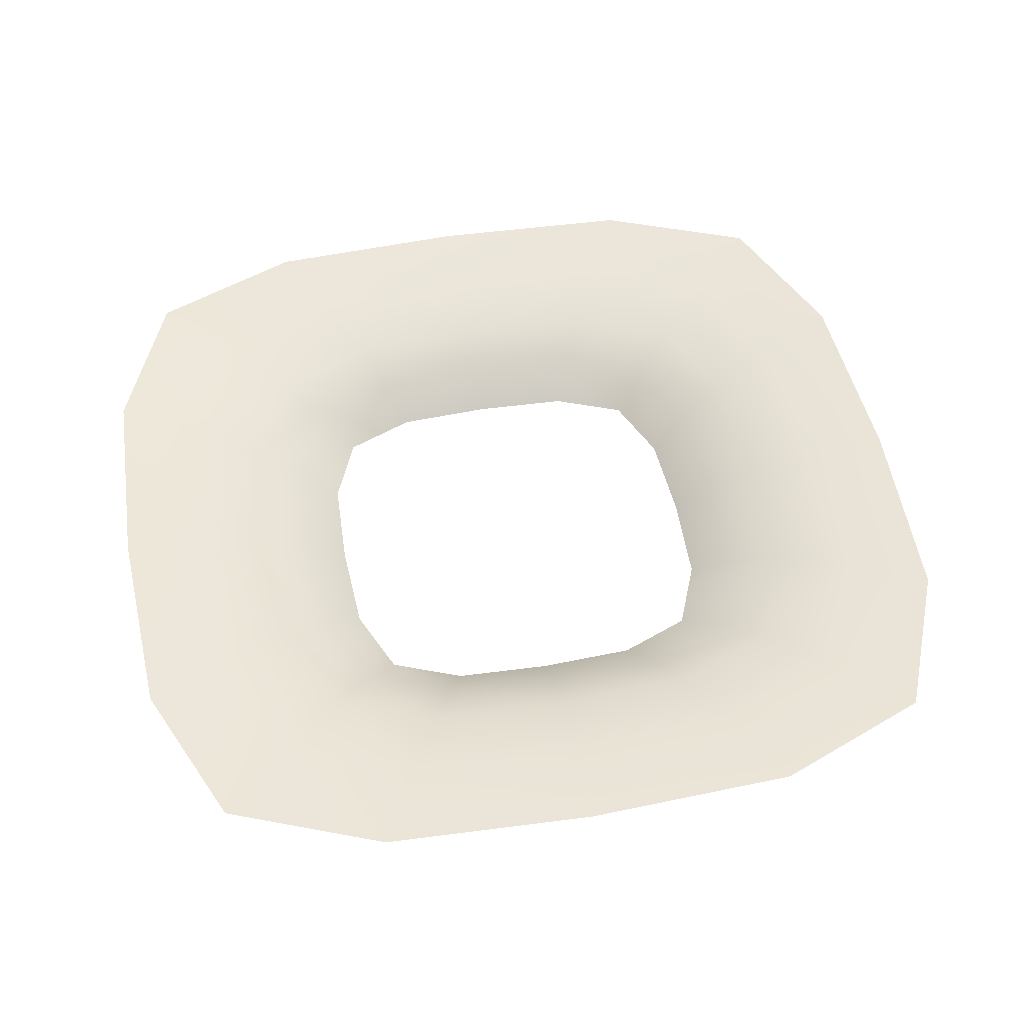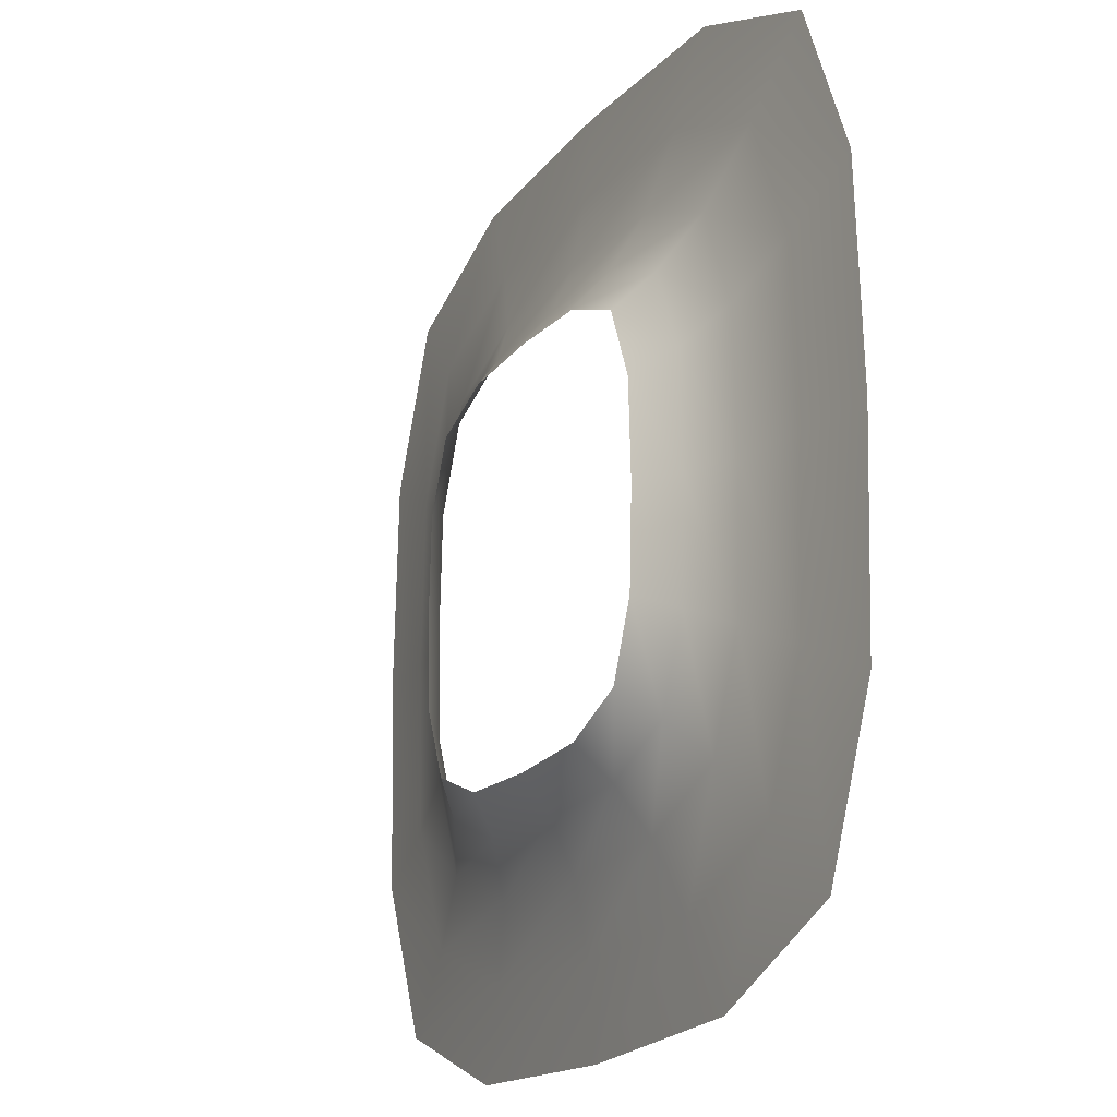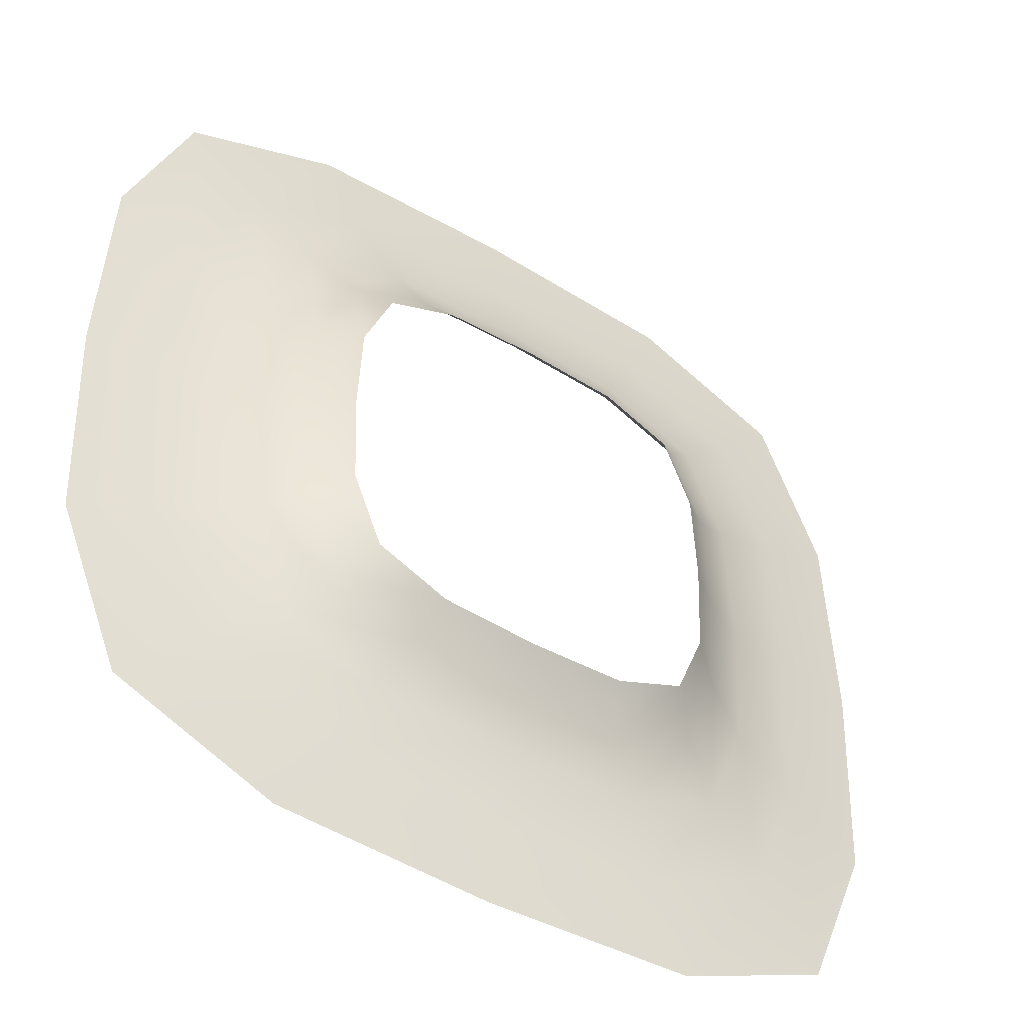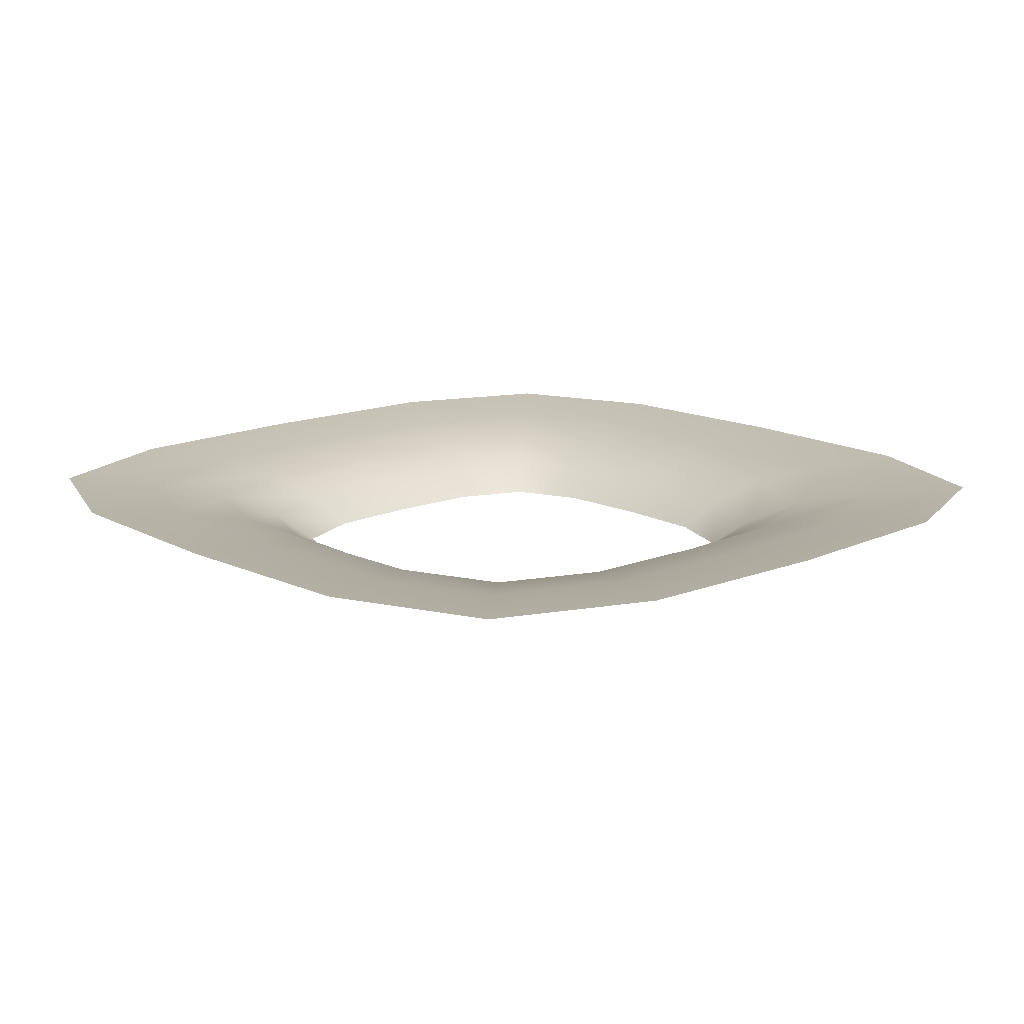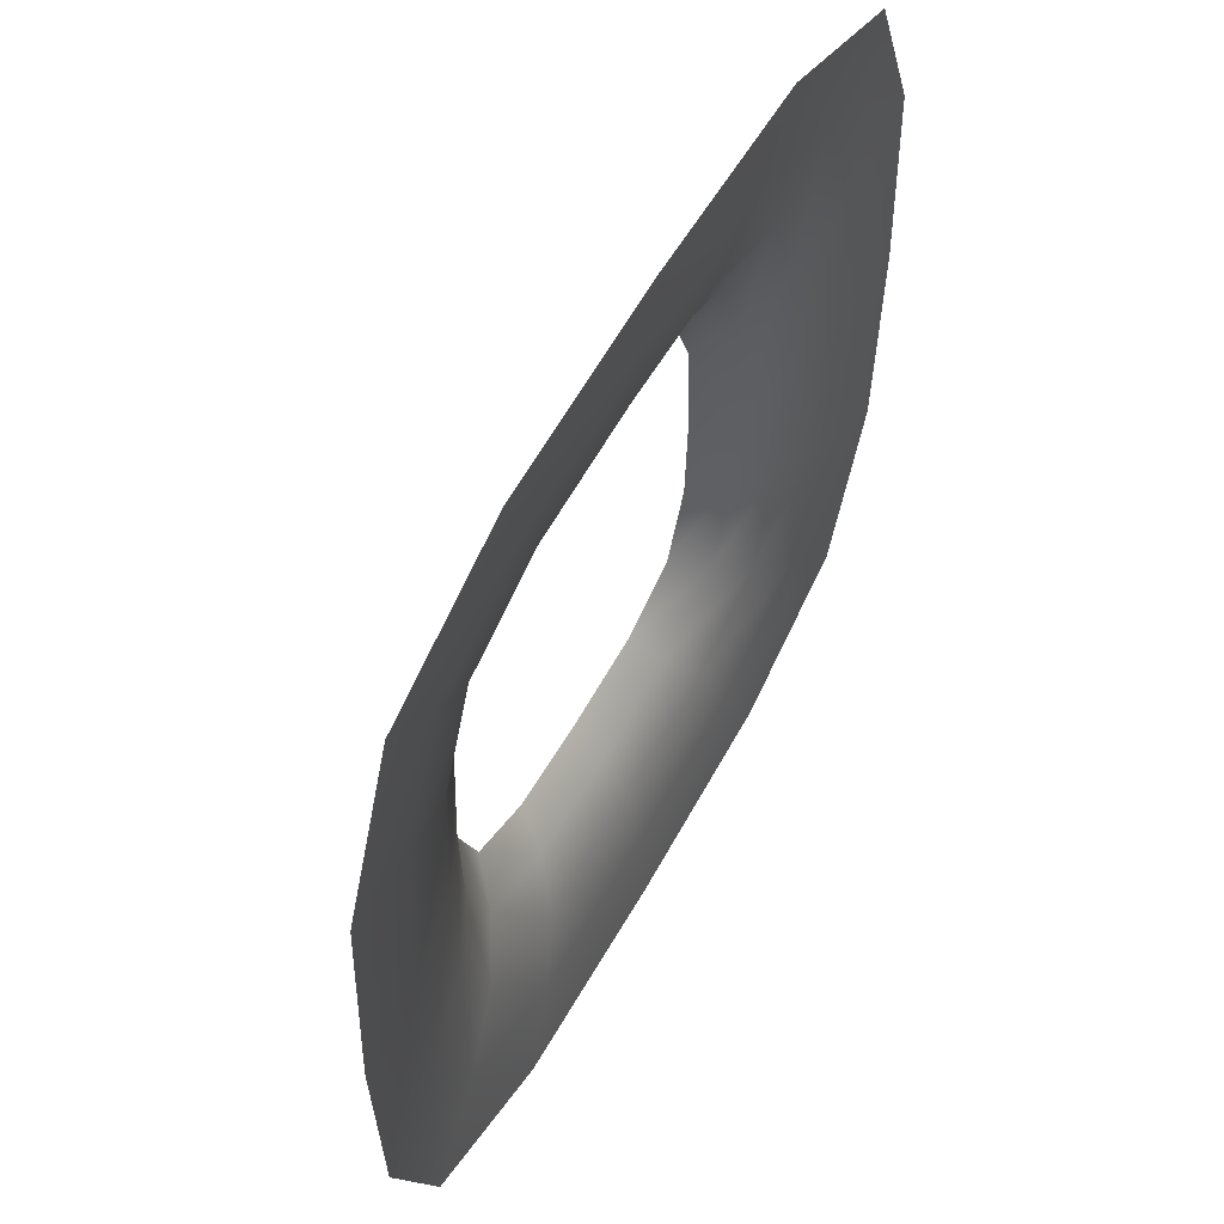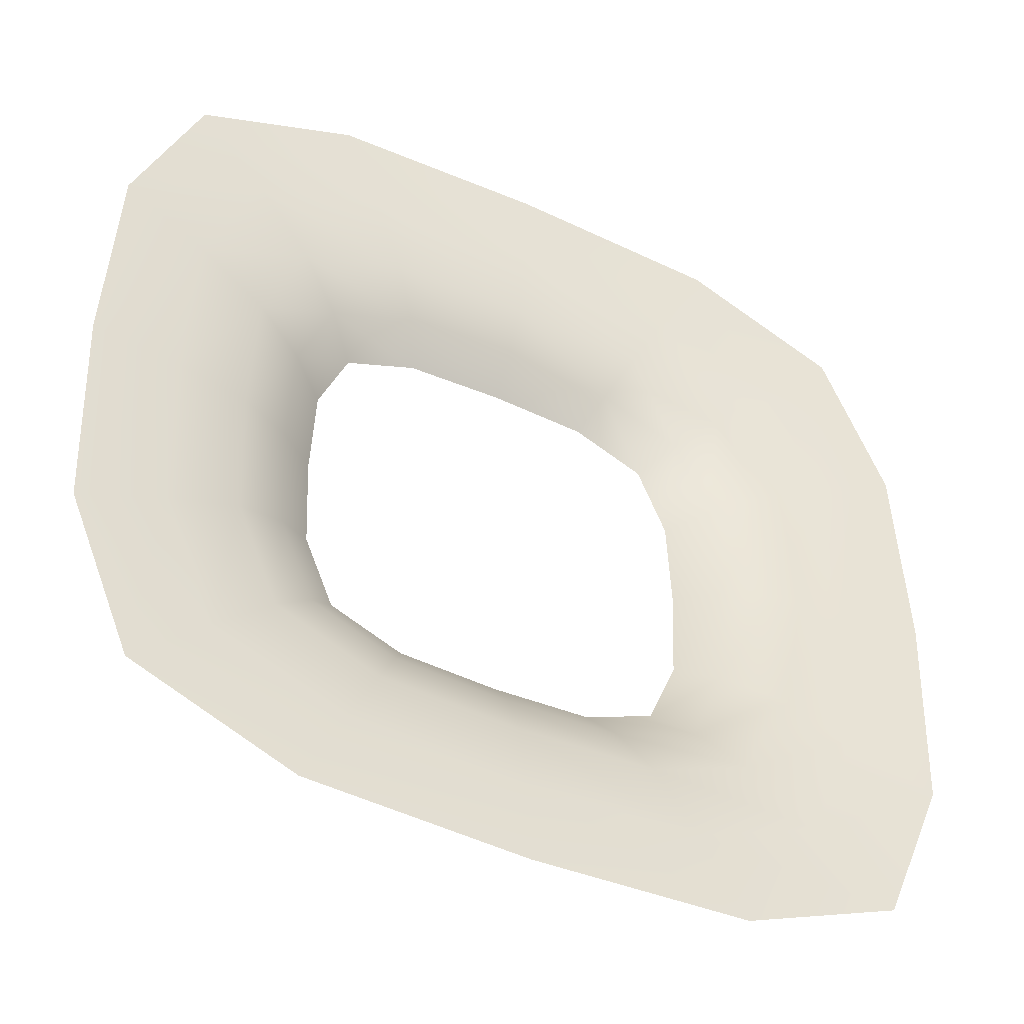
<metadata>
{"format":"obj","ext":"obj","renderer":"f3d","projection":"perspective","resolution":1024,"background":"white","views":[{"elev":50.2,"azim":79.3,"up":"+Y"},{"elev":-18.9,"azim":62.9,"up":"+Z"},{"elev":-45.6,"azim":-34.6,"up":"+Z"},{"elev":14.8,"azim":137.4,"up":"+Y"},{"elev":56.7,"azim":118.6,"up":"+Z"},{"elev":-45.4,"azim":152.5,"up":"+Z"}]}
</metadata>
<code>
o Grass
v -17.98 -2.51 17.73
v 18.2 -2.51 17.73
v -17.98 -2.51 -18.45
v 18.2 -2.51 -18.45
v 0.112 -2.51 21.35
v 0.112 -2.51 -22.07
v -21.6 -2.51 -0.3603
v 21.82 -2.51 -0.3603
v -40.05 5.147 39.8
v 40.27 5.147 39.8
v -40.05 5.147 -40.52
v 40.27 5.147 -40.52
v 0.112 5.147 47.83
v 0.112 5.147 -48.55
v -48.08 5.147 -0.3603
v 48.3 5.147 -0.3603
v -25.8 2.961 -26.27
v 0.112 2.961 -31.46
v 26.03 2.961 25.55
v 0.112 2.961 30.74
v 31.21 2.961 -0.3602
v -25.8 2.961 25.55
v 26.03 2.961 -26.27
v -30.98 2.961 -0.3602
v -21.14 -2.51 10.04
v 10.51 -2.51 20.89
v 21.37 -2.51 -10.76
v -10.29 -2.51 -21.62
v -10.29 -2.51 20.89
v 10.51 -2.51 -21.62
v 47.3 5.147 -23.45
v -21.14 -2.51 -10.76
v 21.37 -2.51 10.04
v 23.2 5.147 46.83
v -47.08 5.147 22.73
v -22.98 5.147 -47.55
v -22.98 5.147 46.83
v 23.2 5.147 -47.55
v -47.08 5.147 -23.45
v 47.3 5.147 22.73
v -32.32 4.362 -32.8
v 0.112 0.5333 -26.04
v 32.55 4.362 32.07
v 0.112 0.5333 25.32
v 39.03 4.362 -0.3602
v -21.29 0.5333 21.04
v 32.55 4.362 -32.8
v -25.57 0.5333 -0.3603
v -21.29 0.5333 -21.76
v 0.112 4.362 -39.28
v 21.51 0.5333 21.04
v 0.112 4.362 38.56
v 25.79 0.5333 -0.3602
v -32.32 4.362 32.07
v 21.51 0.5333 -21.76
v -38.81 4.362 -0.3602
v 15.01 2.961 -30.81
v -30.34 2.961 -15.26
v -30.34 2.961 14.54
v 30.56 2.961 -15.26
v -14.79 2.961 30.09
v -14.79 2.961 -30.81
v 15.01 2.961 30.09
v 30.56 2.961 14.54
v 38.22 4.362 18.29
v 18.76 4.362 37.75
v -18.54 4.362 -38.47
v -18.54 4.362 37.75
v 38.22 4.362 -19.01
v -38 4.362 18.29
v -38 4.362 -19.01
v 18.76 4.362 -38.47
v 12.42 0.5333 -25.5
v -25.03 0.5333 -12.66
v -25.03 0.5333 11.94
v 25.26 0.5333 -12.66
v -12.19 0.5333 24.78
v -12.19 0.5333 -25.5
v 12.42 0.5333 24.78
v 25.26 0.5333 11.94
f 19 43 65 64
f 64 65 45 21
f 65 40 16 45
f 43 10 40 65
f 20 52 66 63
f 63 66 43 19
f 66 34 10 43
f 52 13 34 66
f 18 50 67 62
f 62 67 41 17
f 67 36 11 41
f 50 14 36 67
f 22 54 68 61
f 61 68 52 20
f 68 37 13 52
f 54 9 37 68
f 21 45 69 60
f 60 69 47 23
f 69 31 12 47
f 45 16 31 69
f 24 56 70 59
f 59 70 54 22
f 70 35 9 54
f 56 15 35 70
f 17 41 71 58
f 58 71 56 24
f 71 39 15 56
f 41 11 39 71
f 23 47 72 57
f 57 72 50 18
f 72 38 14 50
f 47 12 38 72
f 4 55 73 30
f 30 73 42 6
f 73 57 18 42
f 55 23 57 73
f 3 49 74 32
f 32 74 48 7
f 74 58 24 48
f 49 17 58 74
f 7 48 75 25
f 25 75 46 1
f 75 59 22 46
f 48 24 59 75
f 8 53 76 27
f 27 76 55 4
f 76 60 23 55
f 53 21 60 76
f 1 46 77 29
f 29 77 44 5
f 77 61 20 44
f 46 22 61 77
f 6 42 78 28
f 28 78 49 3
f 78 62 17 49
f 42 18 62 78
f 5 44 79 26
f 26 79 51 2
f 79 63 19 51
f 44 20 63 79
f 2 51 80 33
f 33 80 53 8
f 80 64 21 53
f 51 19 64 80

</code>
